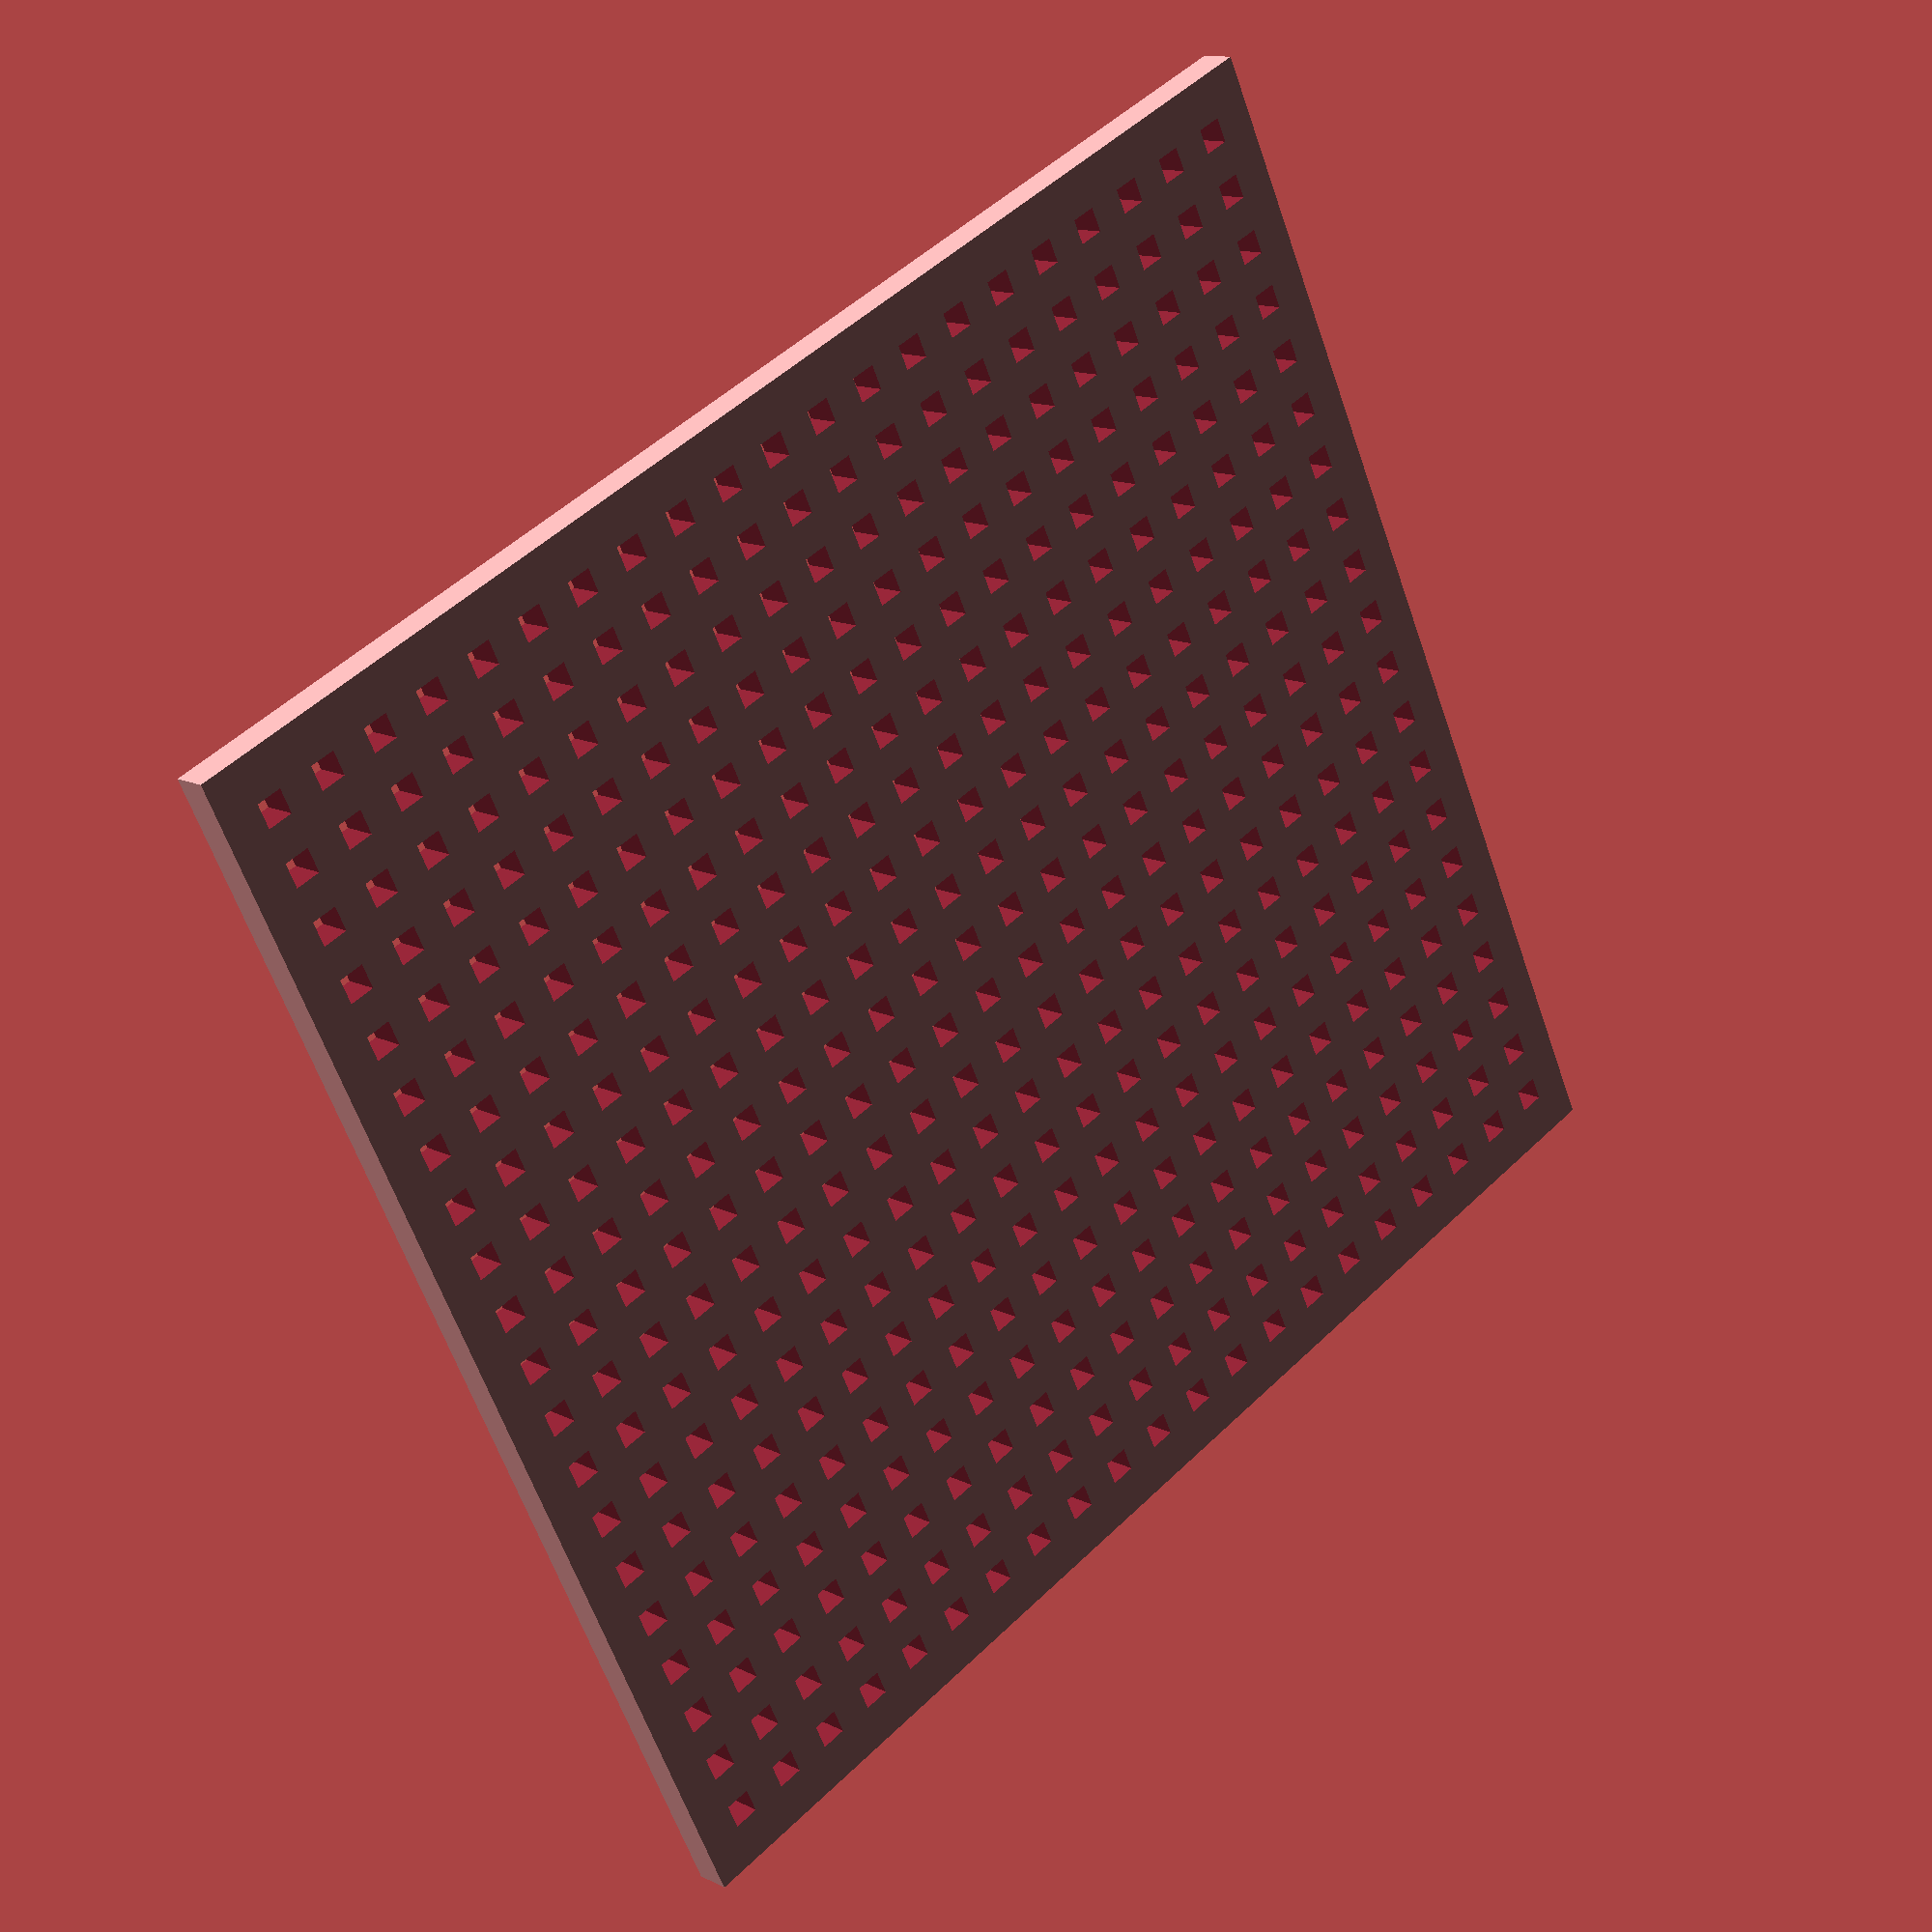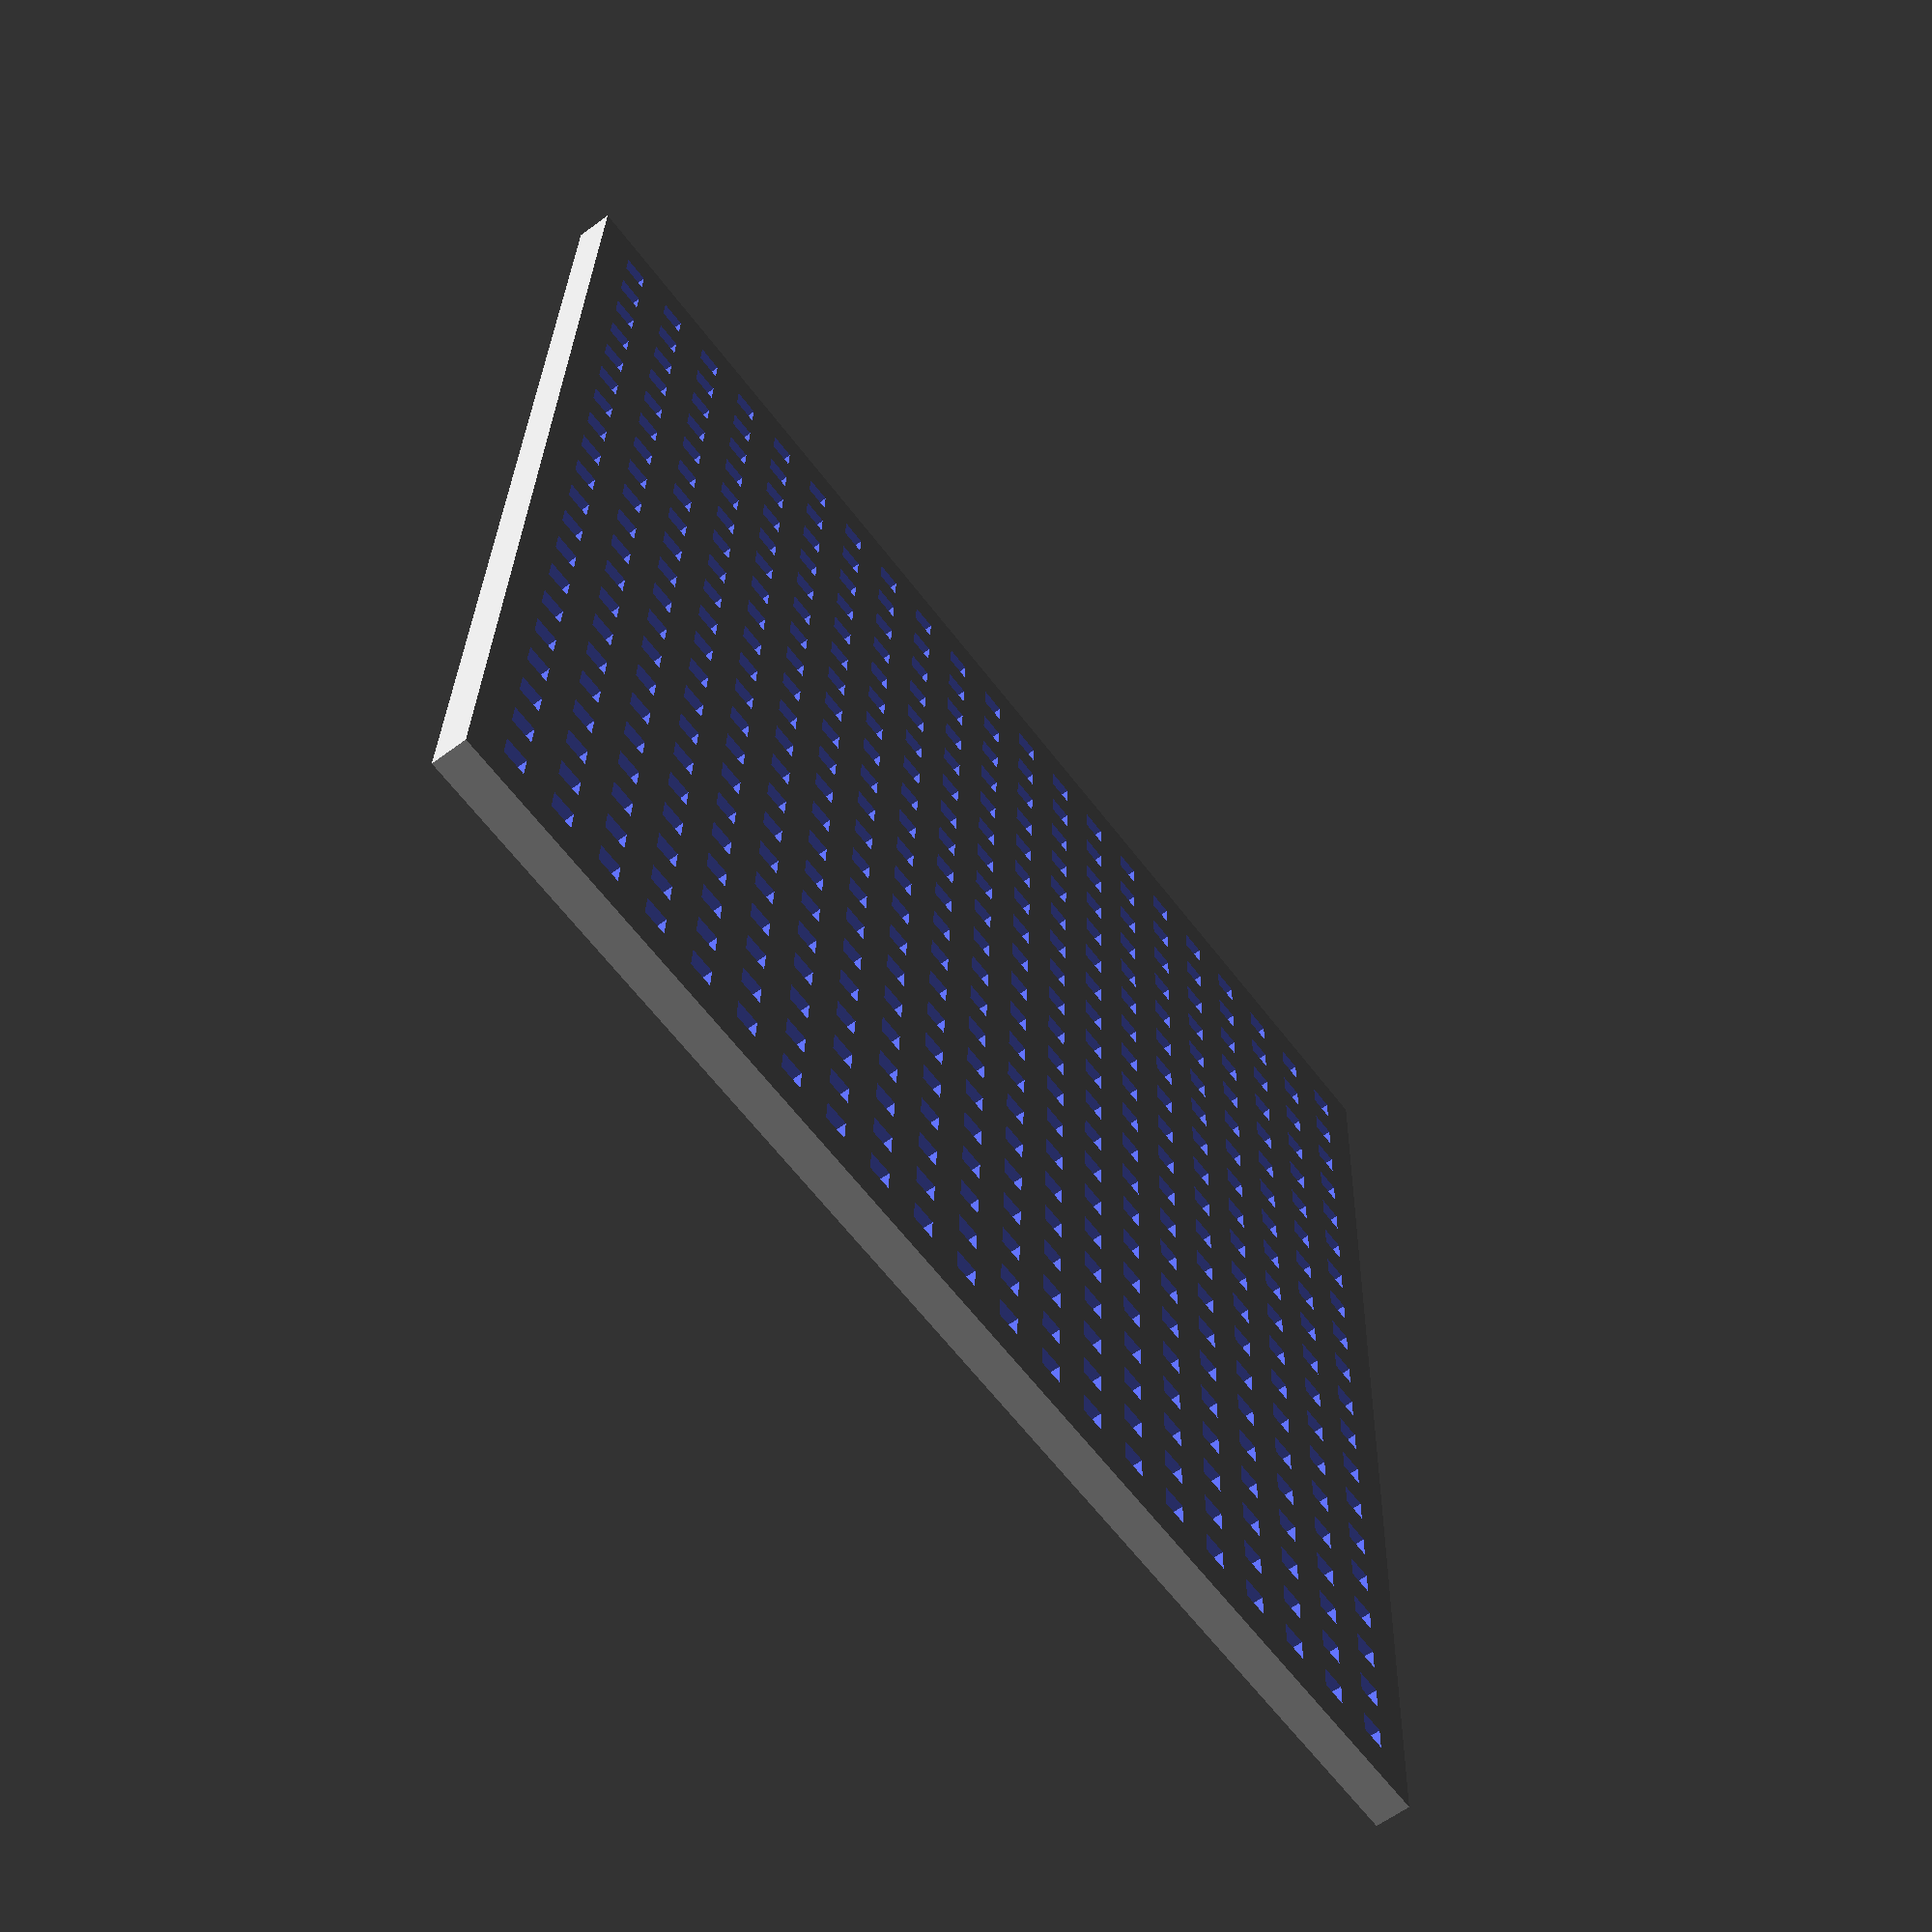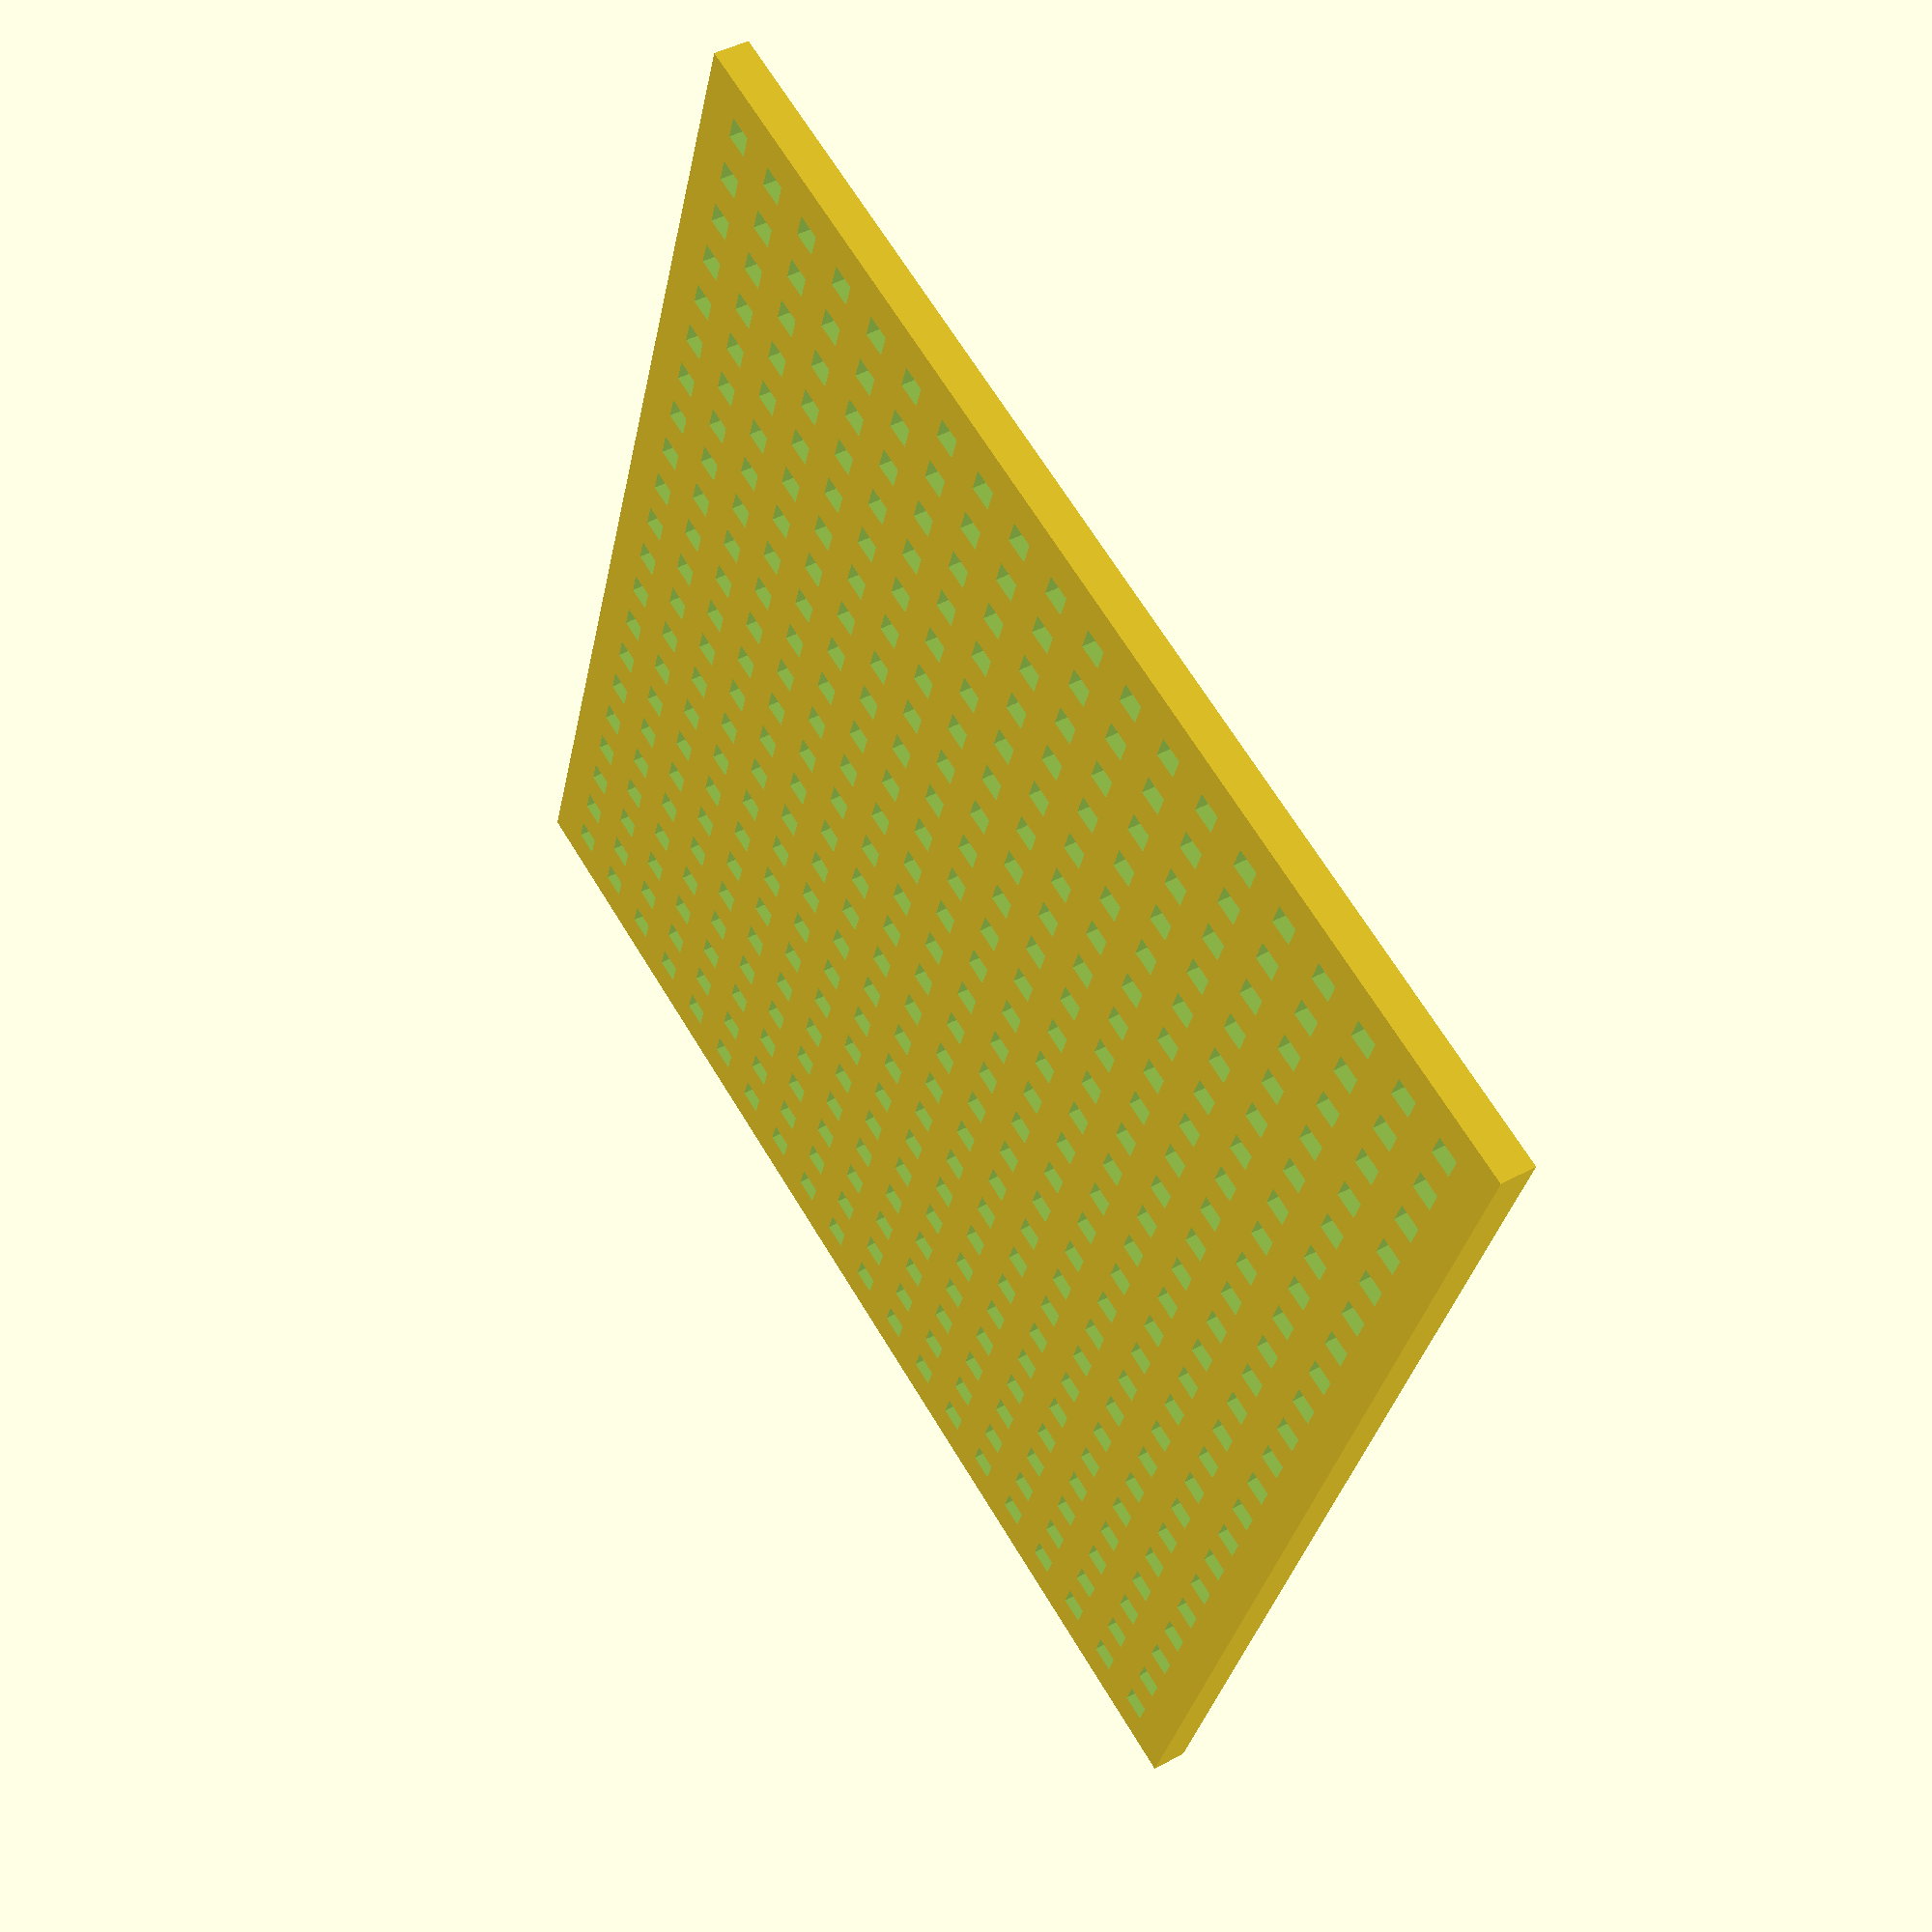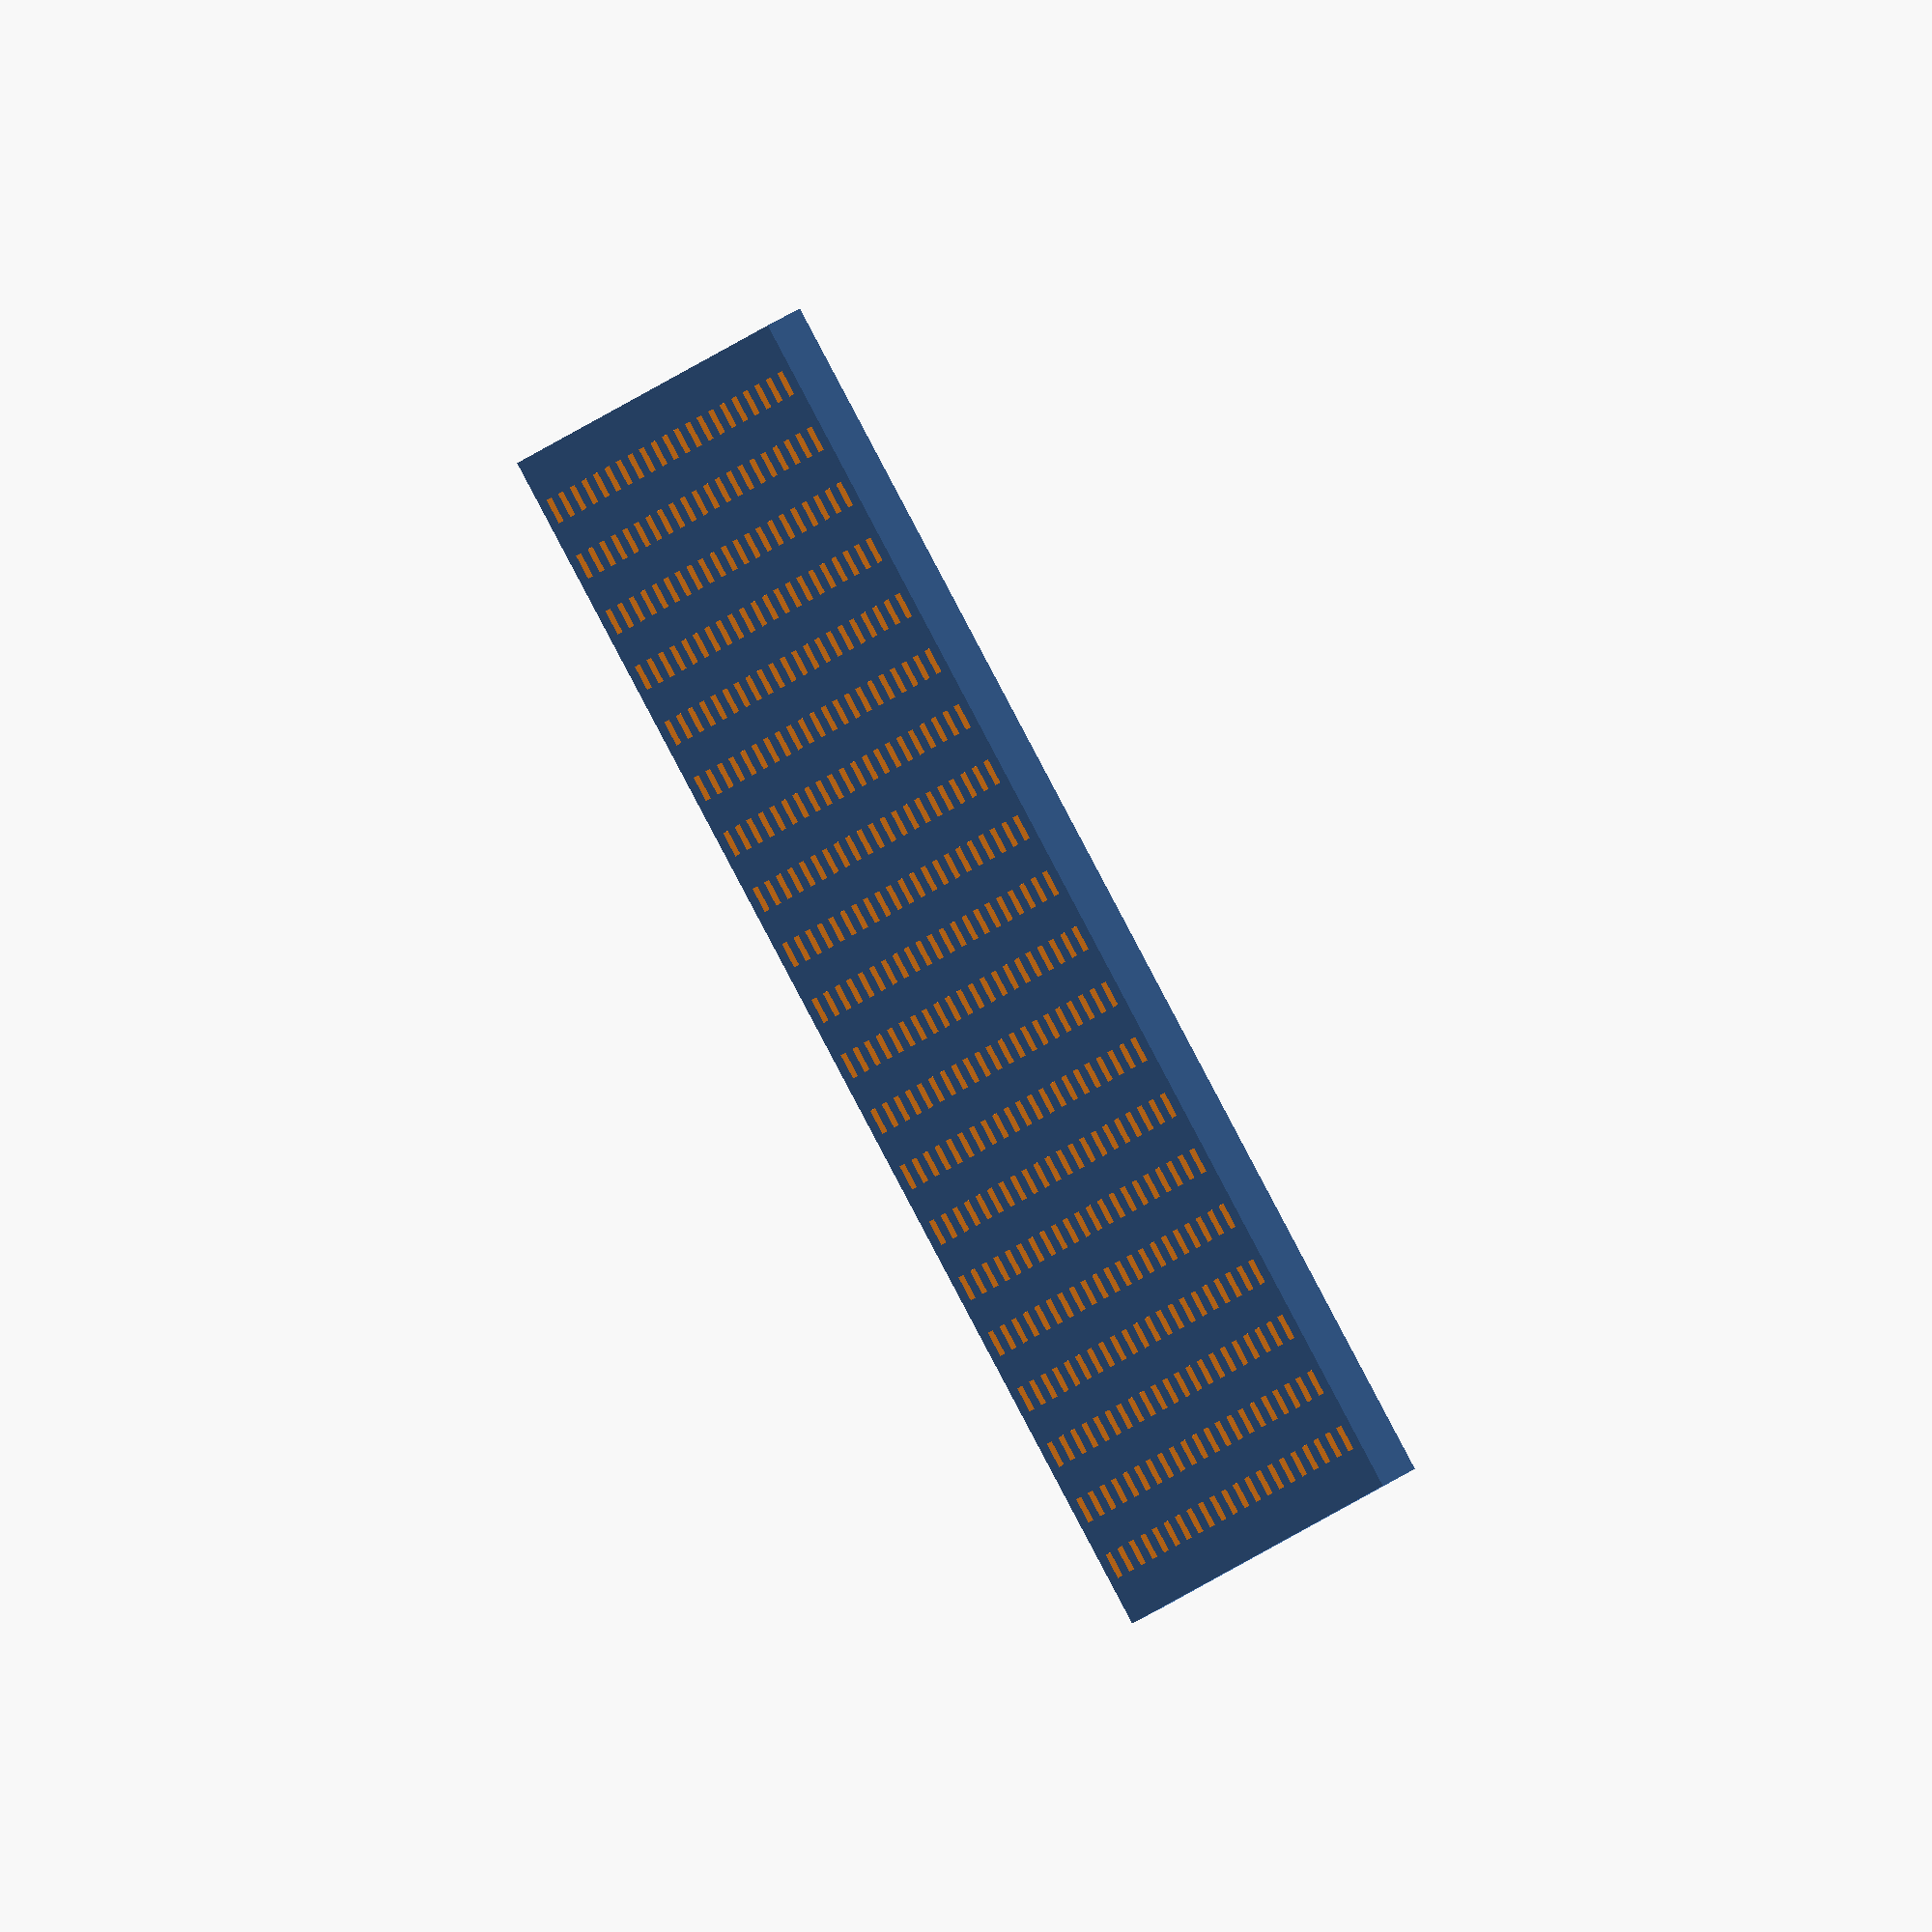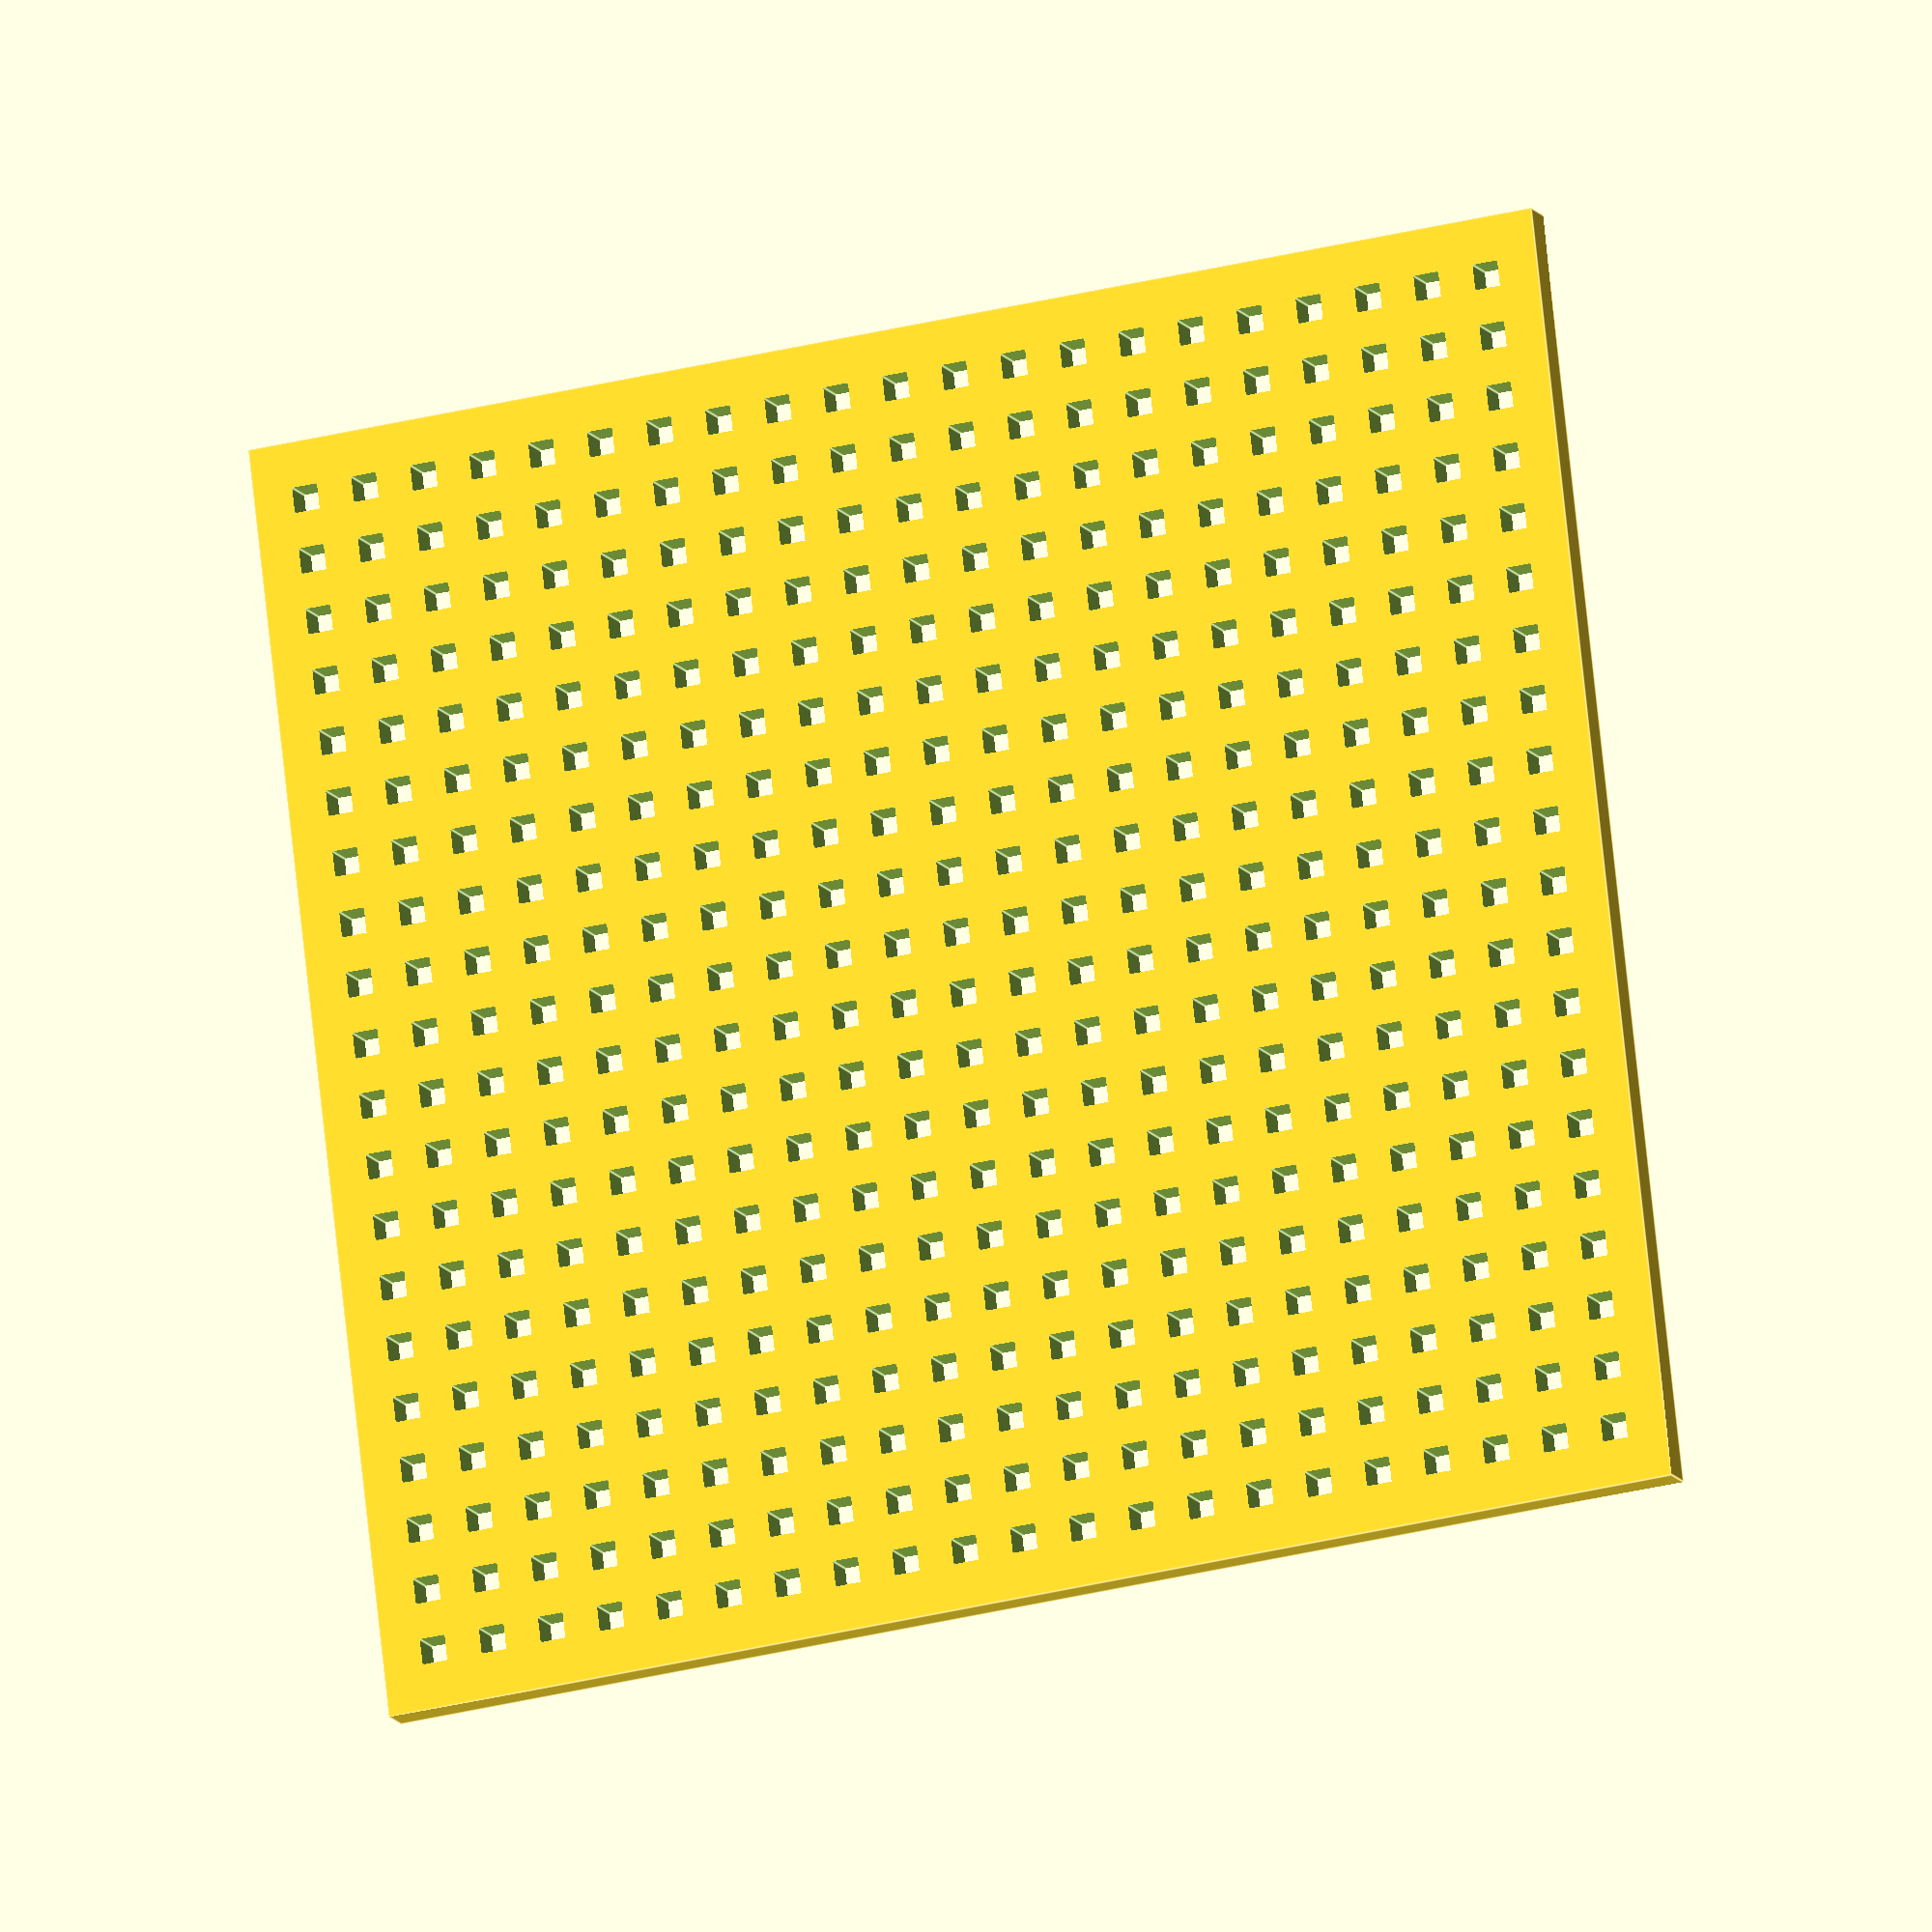
<openscad>
/* 
Parametric Perfboard for electronics
with or without screw holes
*/


boardLength = 53.1; //Length in MM
boardWidth = 55.2; //Width in MM
boardThickness =1.5; //Thickness in MM
//Add screw holes (true or false)
screwHoles = 0; //[1:true,0:false]
screwHoleDiameter =  2.5; //Screw Hole Diameter

holesModuloX = (boardLength%2.54);
holesModuloY = (boardWidth%2.54);
holesLength = (boardLength-holesModuloX)/2.54;
holesWidth = (boardWidth-holesModuloY)/2.54;


boardLayout();
//throughHole();
//throughHoleLayout();

module boardLayout(){
    difference(){
        boardFlat();
        if (screwHoles==1)
            screwHolesLayout();
        throughHoleLayout();
    }
    dimensions();
}
module dimensions(){
    echo("Dimensions ",boardLength,"x",boardWidth,"x",boardThickness);
    echo("Hole Pattern ",holesLength,"x",holesWidth);
    if (screwHoles==1)
    echo("Screw Locations on center ", boardLength-screwHoleDiameter*6/4,"x",boardWidth-screwHoleDiameter*6/4);
}

module screwHolesLayout(){
    translate([0+screwHoleDiameter/4,0+screwHoleDiameter/4,0]) screwHole();
    translate([0+screwHoleDiameter/4,boardWidth-screwHoleDiameter*5/4,0]) screwHole();
    translate([boardLength-screwHoleDiameter*5/4,0+screwHoleDiameter/4,0]) screwHole();
    translate([boardLength-screwHoleDiameter*5/4,boardWidth-screwHoleDiameter*5/4,0]) screwHole();
    
}
module throughHoleLayout(){
    translate([holesModuloX/2,holesModuloY/2,0]){
        for (x = [1:holesLength]){
            for(y=[1:holesWidth]){
                translate([x*2.54-2.54/2,y*2.54-2.54/2,0]) throughHole();
            }
        }
    }
}


module boardFlat(){
    //translate([]);
    cube([boardLength,boardWidth,boardThickness]);
}
module throughHole(){
    translate([0,0,boardThickness/2]) rotate([0,0,45]) cylinder (d=1.5,h=boardThickness*2,center=true,$fn=4);
}
module screwHole(){
    translate([screwHoleDiameter/2,screwHoleDiameter/2,boardThickness/2]) cylinder(d=screwHoleDiameter,h=boardThickness*2,center=true,$fn=36);
}
</openscad>
<views>
elev=346.9 azim=295.3 roll=138.6 proj=p view=solid
elev=60.3 azim=272.3 roll=307.3 proj=p view=wireframe
elev=136.4 azim=341.0 roll=303.1 proj=p view=solid
elev=114.6 azim=338.6 roll=300.2 proj=o view=solid
elev=191.9 azim=276.5 roll=341.0 proj=o view=edges
</views>
